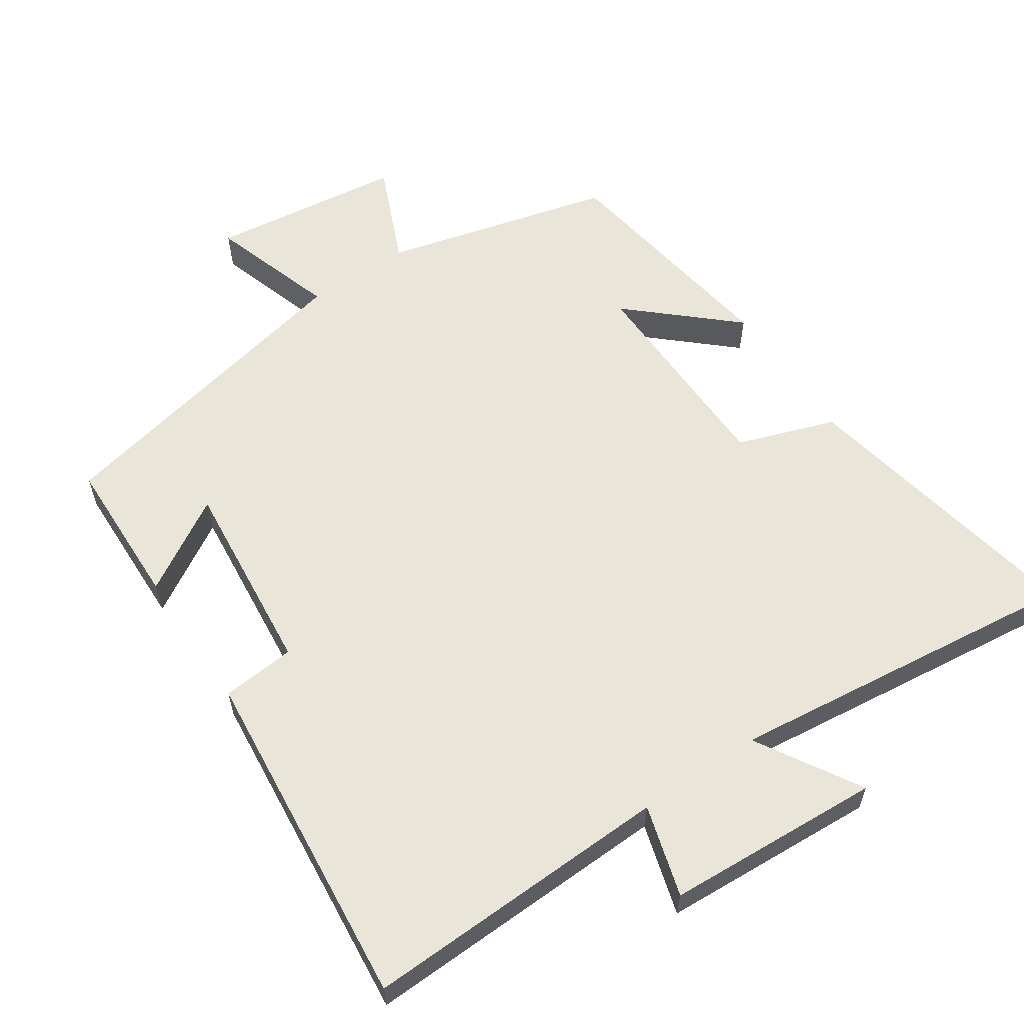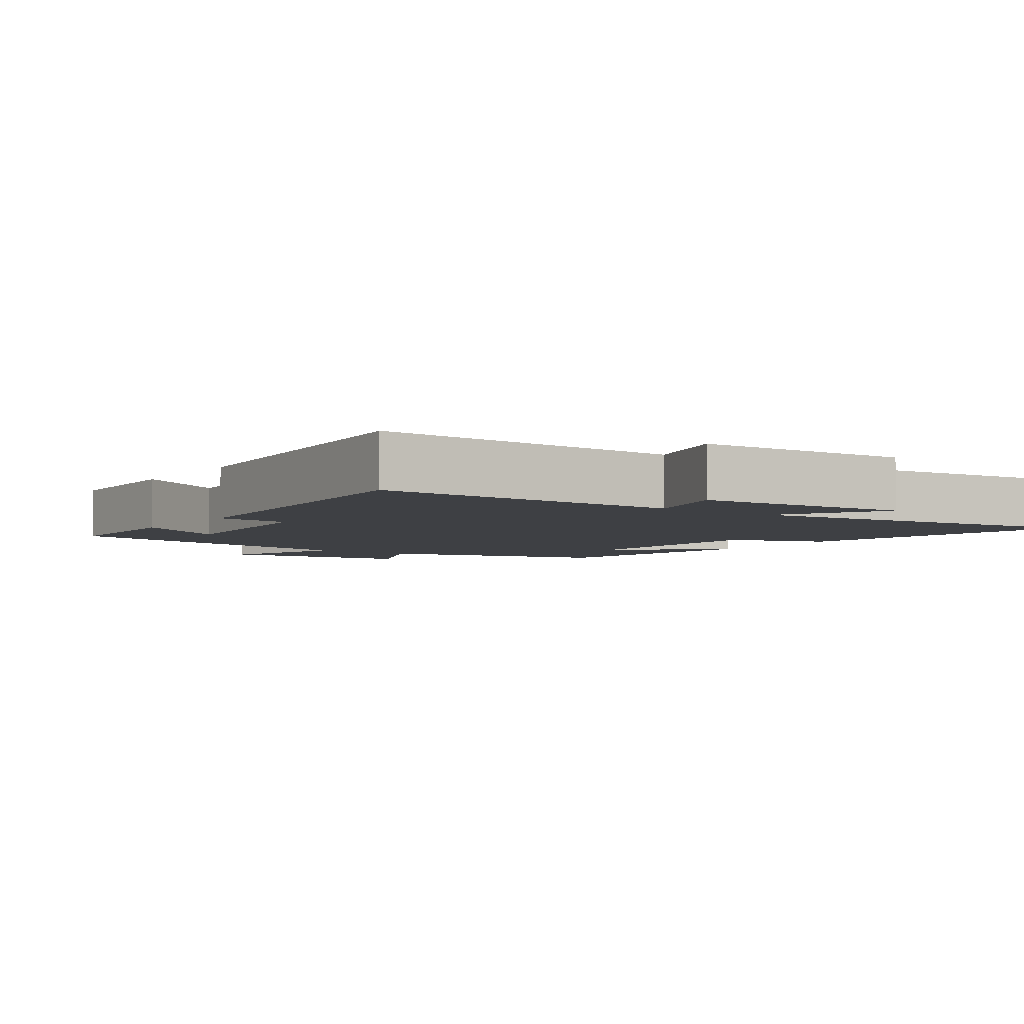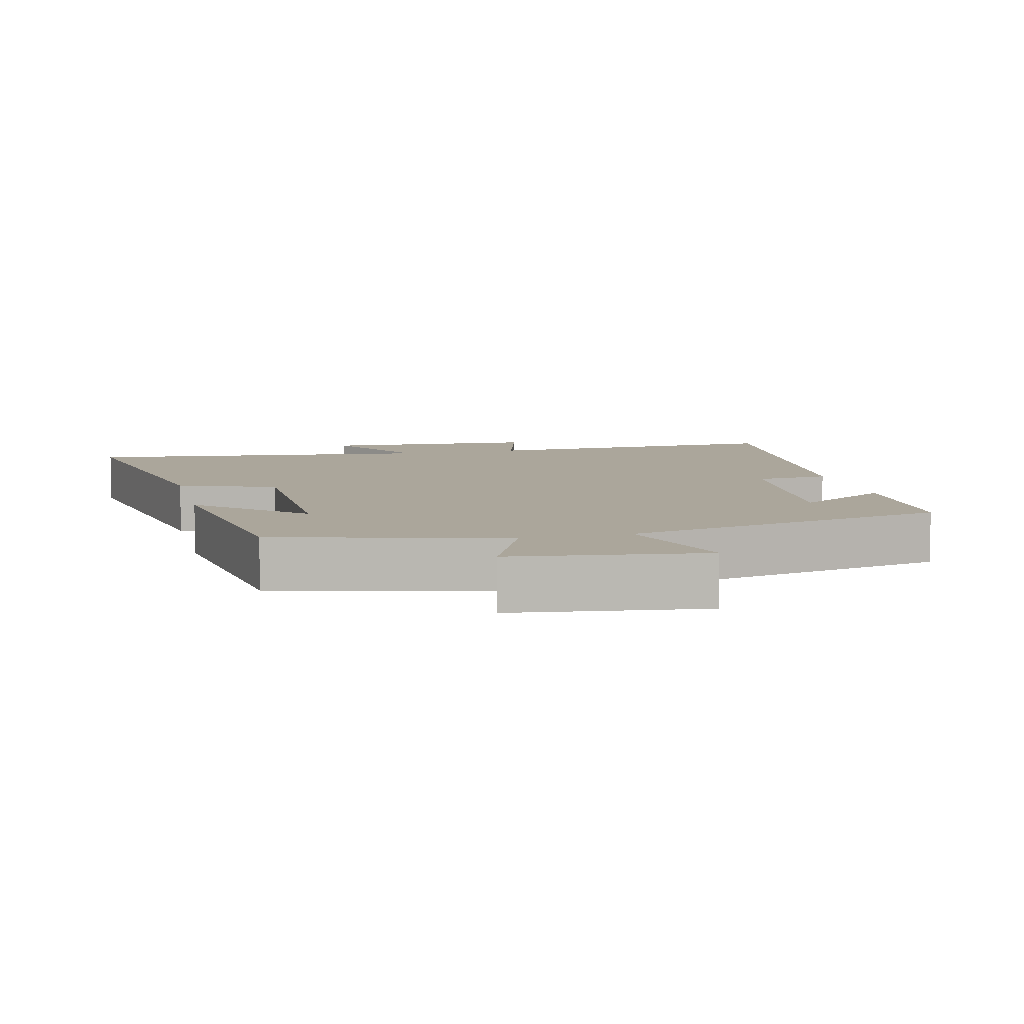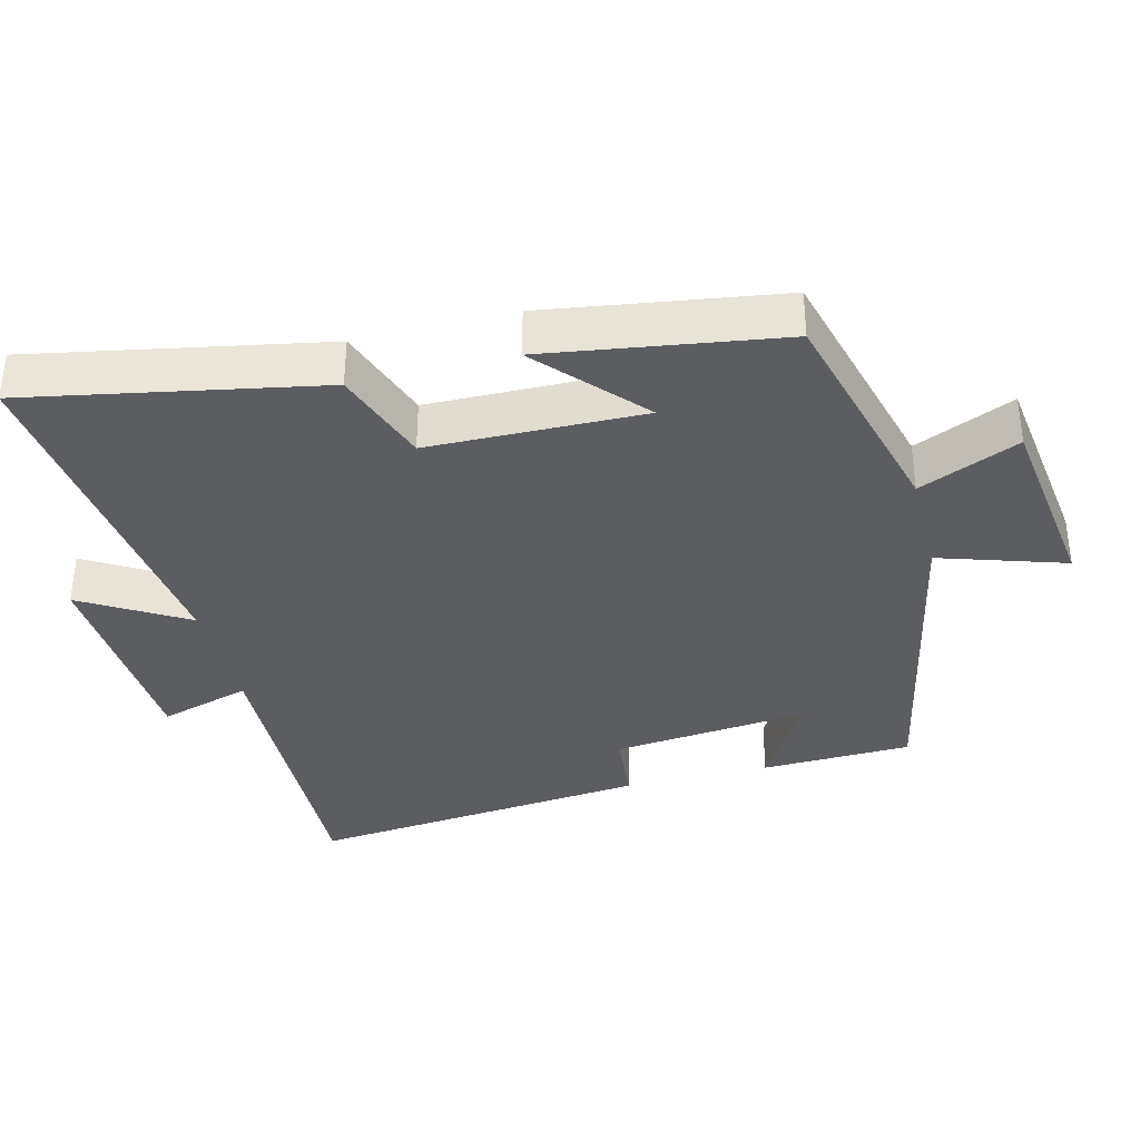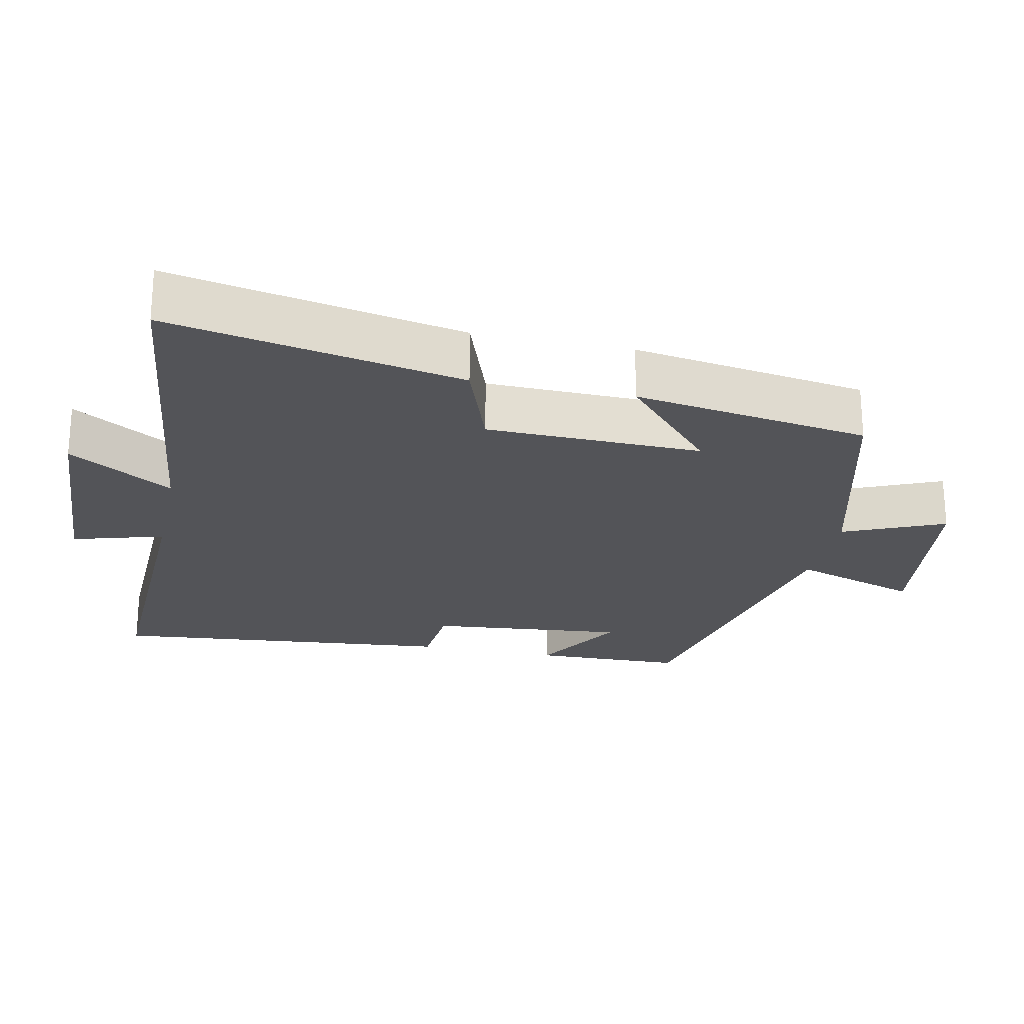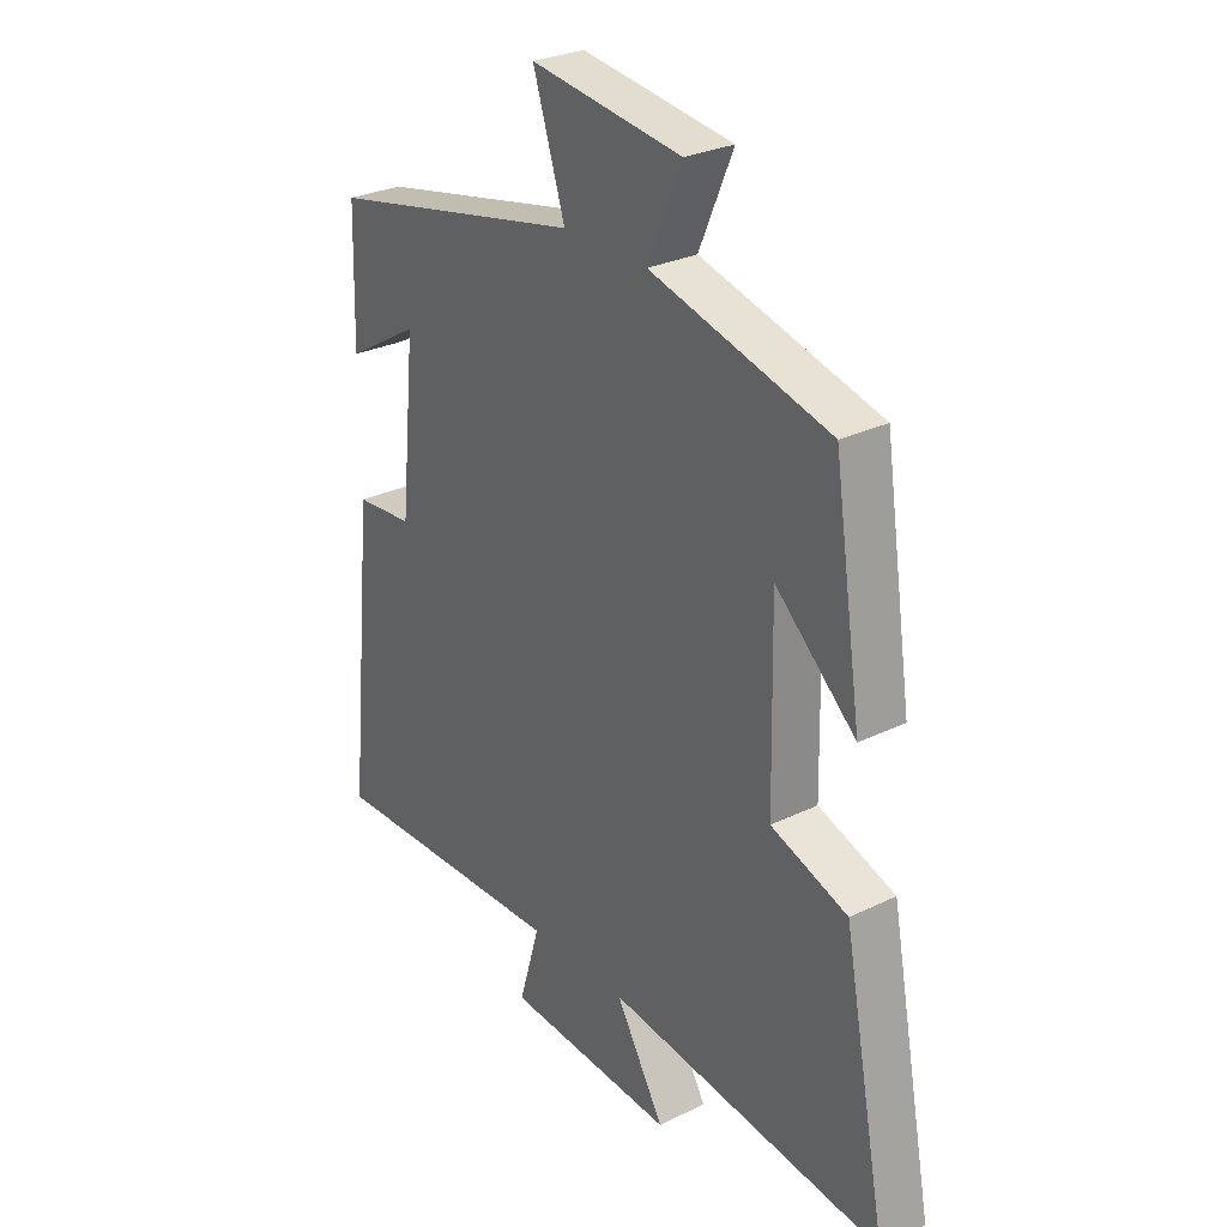
<metadata>
{"format":"obj","ext":"obj","renderer":"f3d","projection":"perspective","resolution":1024,"background":"white","views":[{"elev":59.7,"azim":145.9,"up":"+Y"},{"elev":-4.6,"azim":144.8,"up":"+Y"},{"elev":7.9,"azim":-13.6,"up":"+Y"},{"elev":-36.0,"azim":-75.7,"up":"+Y"},{"elev":-23.6,"azim":-102.0,"up":"+Y"},{"elev":28.2,"azim":-126.4,"up":"+Z"}]}
</metadata>
<code>
v -0.449 0.07 0.415
v -0.124 0.07 0.5
v -0.186 0.07 0.643
v 0.088 0.07 0.679
v 0.03 0.07 0.5
v 0.494 0.07 0.402
v 0.5 0.07 0.187
v 0.367 0.07 0.266
v 0.395 0.07 -0.014
v 0.5 0.07 -0.023
v 0.549 0.07 -0.514
v 0.107 0.07 -0.5
v 0.145 0.07 -0.63
v -0.163 0.07 -0.648
v -0.075 0.07 -0.5
v -0.58 0.07 -0.56
v -0.5 0.07 -0.144
v -0.361 0.07 -0.095
v -0.355 0.07 0.211
v -0.5 0.07 0.08
v -0.449 0 0.415
v -0.124 0 0.5
v -0.186 0 0.643
v 0.088 0 0.679
v 0.03 0 0.5
v 0.494 0 0.402
v 0.5 0 0.187
v 0.367 0 0.266
v 0.395 0 -0.014
v 0.5 0 -0.023
v 0.549 0 -0.514
v 0.107 0 -0.5
v 0.145 0 -0.63
v -0.163 0 -0.648
v -0.075 0 -0.5
v -0.58 0 -0.56
v -0.5 0 -0.144
v -0.361 0 -0.095
v -0.355 0 0.211
v -0.5 0 0.08
f 19 20 1 2
f 18 19 2
f 15 16 17 18
f 15 18 2
f 12 13 14 15
f 12 15 2
f 9 10 11 12
f 8 9 12 2
f 5 6 7 8
f 5 8 2 3
f 3 4 5
f 22 21 40 39
f 22 39 38
f 38 37 36 35
f 22 38 35
f 35 34 33 32
f 22 35 32
f 32 31 30 29
f 22 32 29 28
f 28 27 26 25
f 23 22 28 25
f 25 24 23
f 1 21 22 2
f 2 22 23 3
f 3 23 24 4
f 4 24 25 5
f 5 25 26 6
f 6 26 27 7
f 7 27 28 8
f 8 28 29 9
f 9 29 30 10
f 10 30 31 11
f 11 31 32 12
f 12 32 33 13
f 13 33 34 14
f 14 34 35 15
f 15 35 36 16
f 16 36 37 17
f 17 37 38 18
f 18 38 39 19
f 19 39 40 20
f 20 40 21 1

</code>
